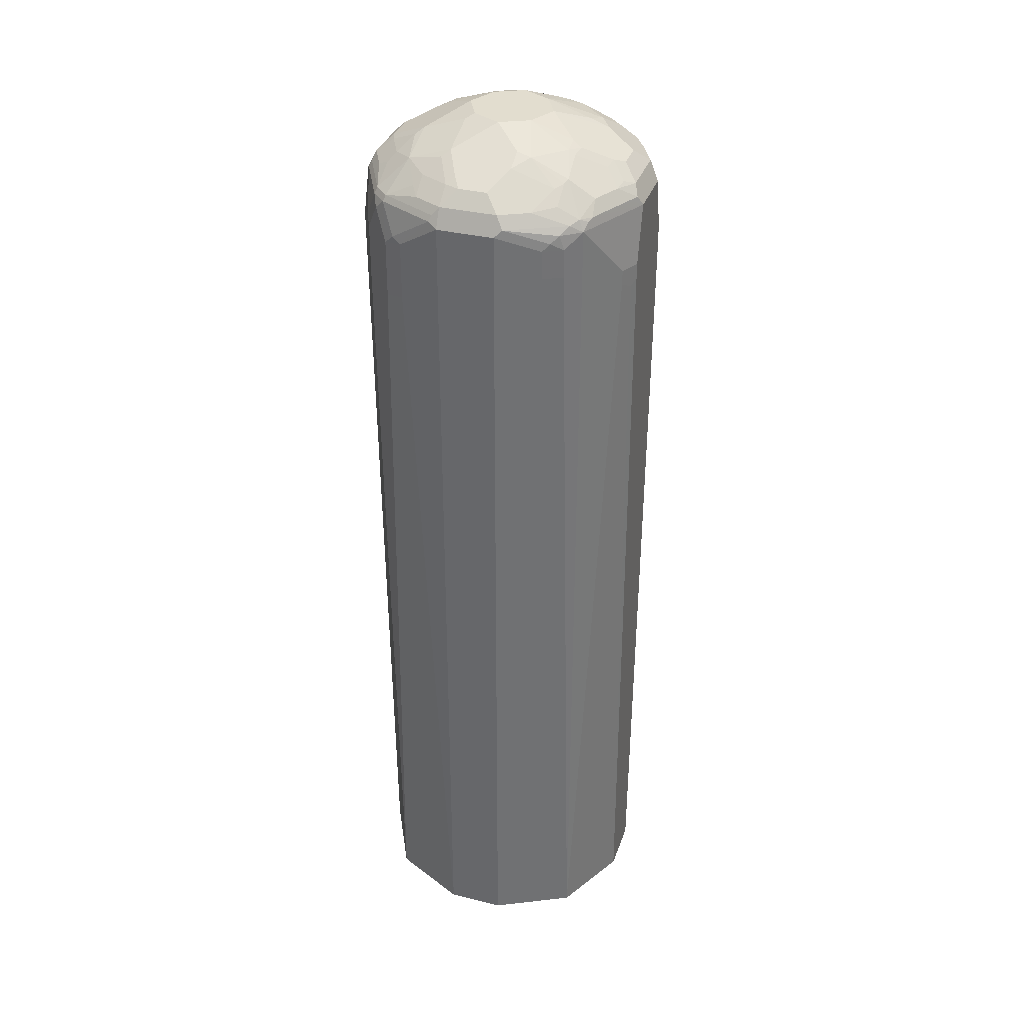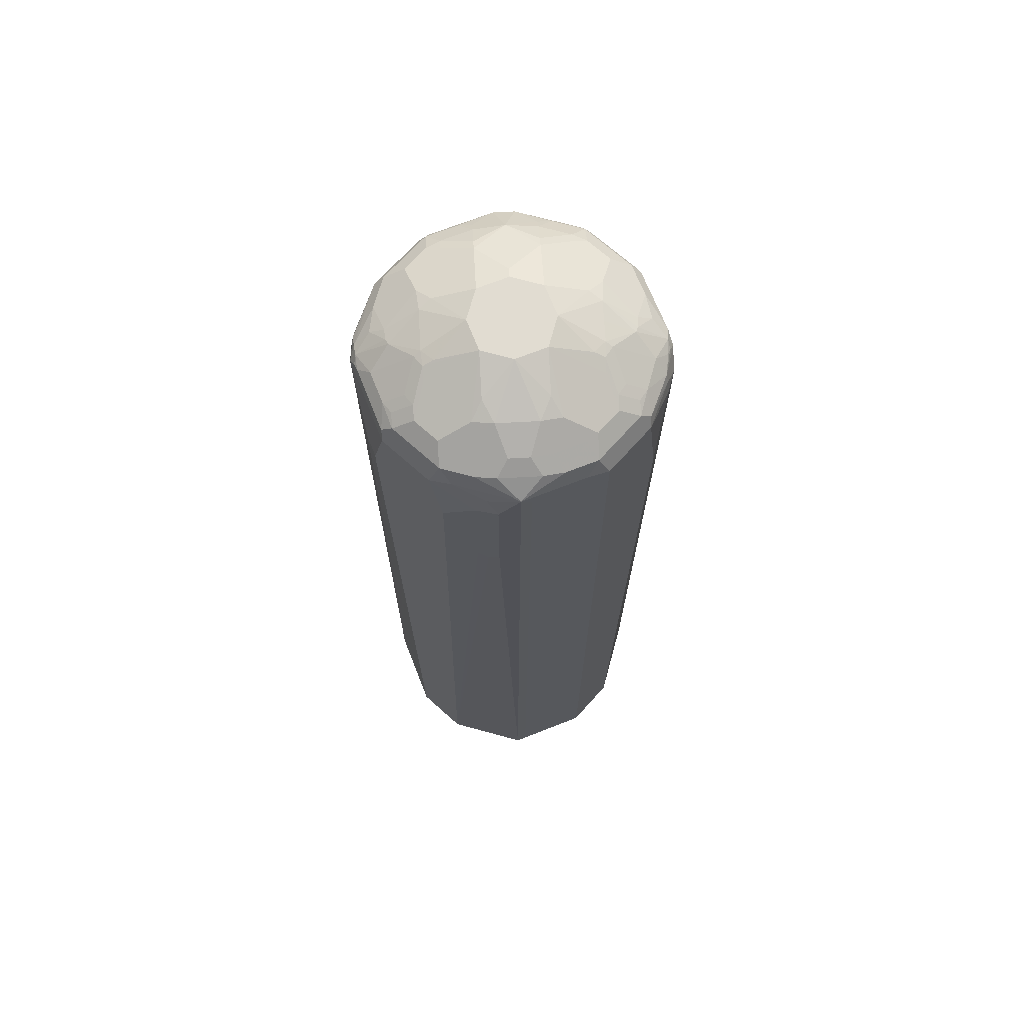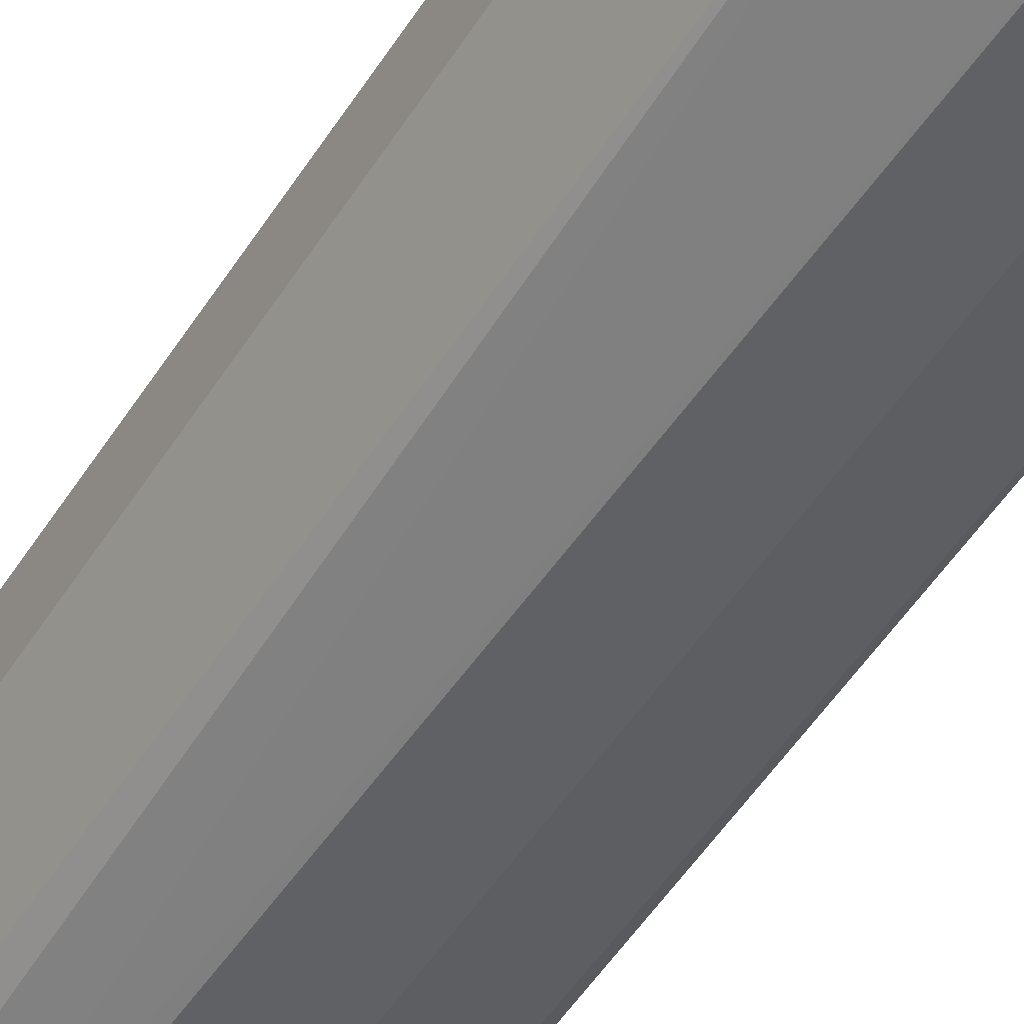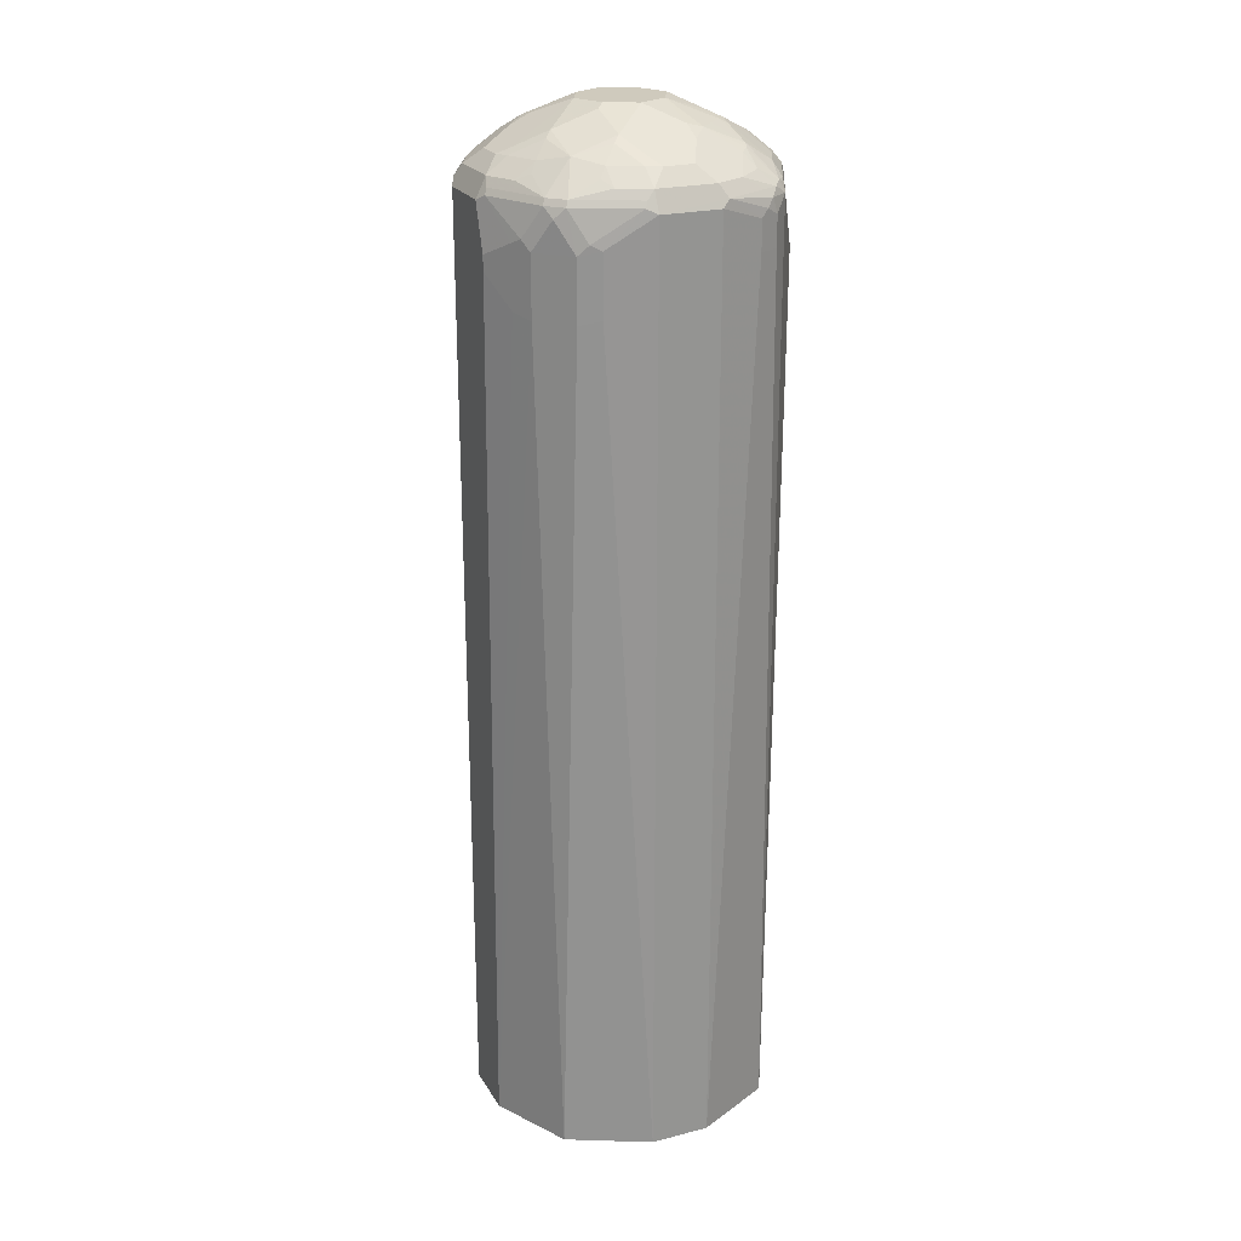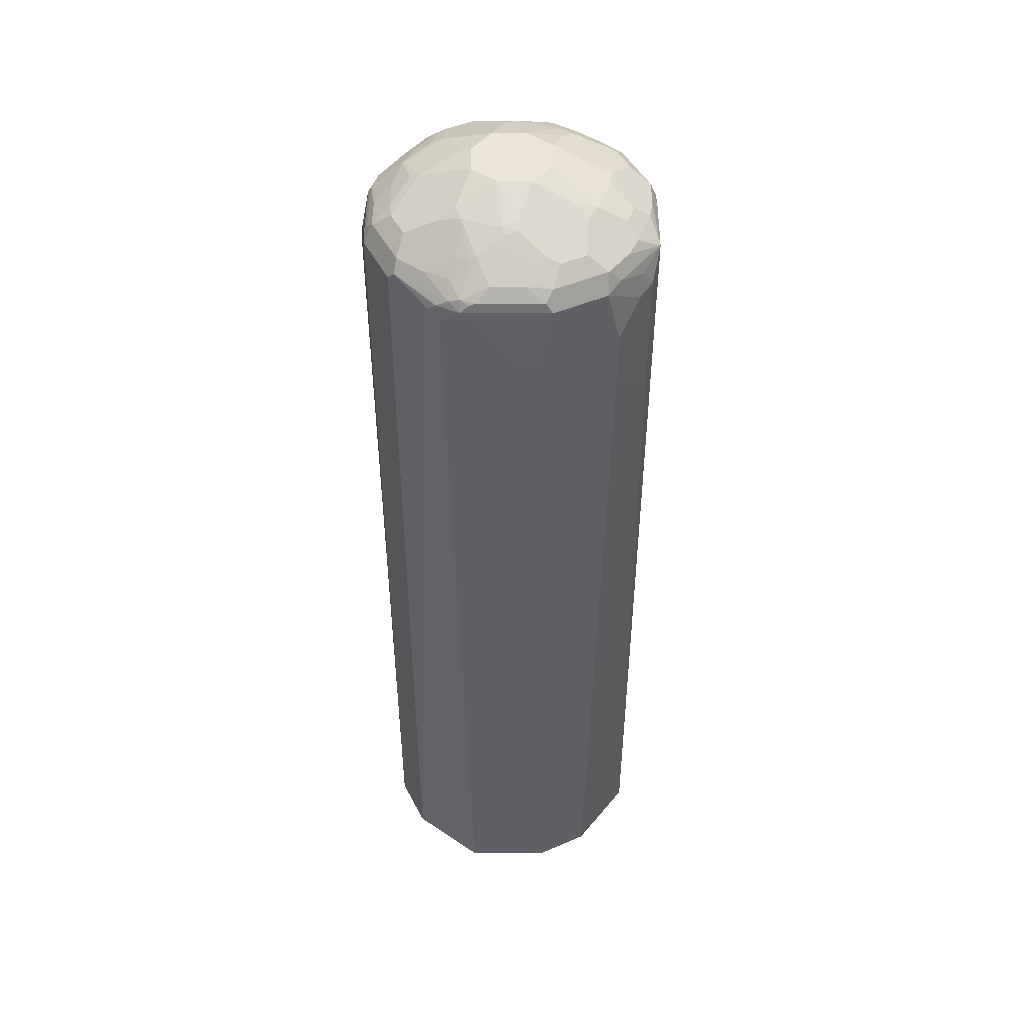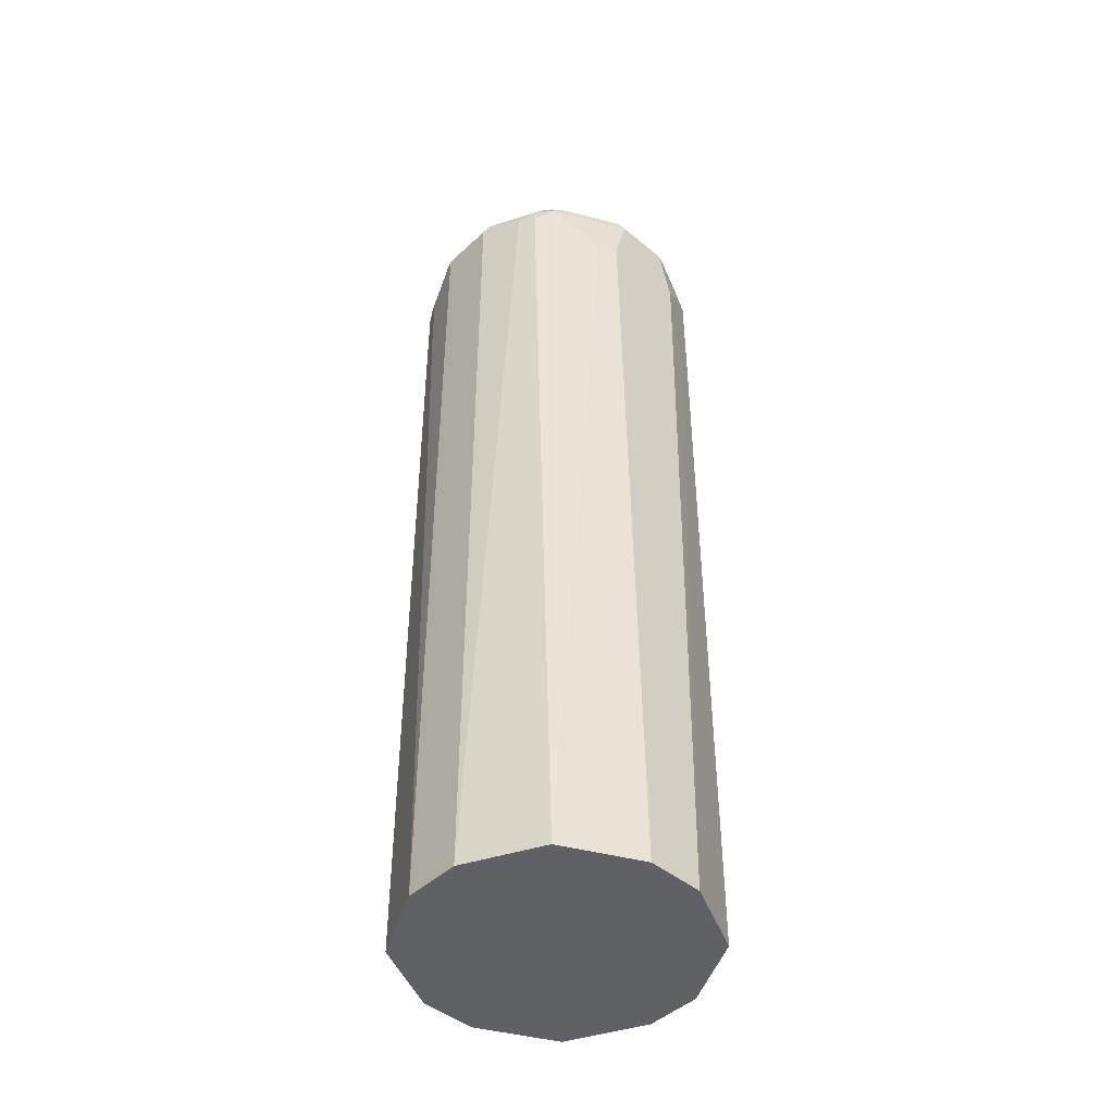
<metadata>
{"format":"obj","ext":"obj","renderer":"f3d","projection":"perspective","resolution":1024,"background":"white","views":[{"elev":34.8,"azim":18.1,"up":"+Y"},{"elev":69.3,"azim":131.9,"up":"+Y"},{"elev":-49.8,"azim":-31.0,"up":"+Z"},{"elev":22.9,"azim":-23.6,"up":"+Y"},{"elev":46.6,"azim":63.8,"up":"+Y"},{"elev":-45.6,"azim":46.7,"up":"+Y"}]}
</metadata>
<code>
v 0.1946 0.7976 -0.03889
v 0.1816 0.8042 -0.06483
v 0.1816 0.8236 -0.04536
v 0.1946 0.7976 0.03889
v 0.1946 0.7198 -0.05835
v 0.1751 0.7587 -0.09728
v 0.1621 0.7653 -0.1232
v 0.1653 0.7879 -0.107
v 0.1621 0.8042 -0.1038
v 0.1621 0.8236 -0.08429
v 0.1589 0.8398 -0.04213
v 0.1621 0.8431 -0.02594
v 0.1816 0.8236 0.03241
v 0.188 0.8106 0.04536
v 0.1848 0.8074 0.05348
v 0.1492 0.8106 0.1232
v 0.1492 0.7976 0.1297
v 0.1946 0.7198 0.05835
v 0.1946 0.6809 -0.05835
v 0.1751 0.6031 -0.09728
v 0.1621 0.6095 -0.1232
v 0.1426 0.8042 -0.1426
v 0.1459 0.8268 -0.107
v 0.1394 0.8398 -0.08105
v 0.1199 0.8593 -0.06159
v 0.1232 0.8625 -0.04536
v 0.05835 0.895 0
v 0.1621 0.8431 0.01295
v 0.1686 0.8301 0.04536
v 0.1653 0.8268 0.06323
v 0.1492 0.8495 0.02594
v 0.1459 0.8268 0.1021
v 0.1362 0.8123 0.1386
v 0.1459 0.8074 0.1313
v 0.1426 0.7976 0.1426
v 0.1816 0.7198 0.08429
v 0.1946 0.7003 0.05835
v 0.1946 -0.421 -0.03889
v 0.1686 0.5966 -0.1102
v 0.1426 -0.421 -0.1426
v 0.1297 0.7912 -0.1492
v 0.1038 0.8042 -0.1621
v 0.08429 0.8236 -0.1621
v 0.107 0.8268 -0.1459
v 0.1232 0.8431 -0.1038
v 0.107 0.8657 -0.06807
v 0.09728 0.8754 -0.03889
v 0.03889 0.895 -0.03889
v 0.03889 0.895 0.03889
v 0.09728 0.8754 0.03889
v 0.1102 0.869 0.04536
v 0.1232 0.8625 0.03241
v 0.1459 0.8463 0.04376
v 0.107 0.8657 0.06323
v 0.1102 0.8495 0.1038
v 0.107 0.8268 0.141
v 0.1265 0.8074 0.1508
v 0.107 0.8463 0.1119
v 0.1167 0.7976 0.1629
v 0.1232 0.7781 0.1621
v 0.1426 -0.421 0.1426
v 0.1816 0.7003 0.08429
v 0.1897 0.6907 0.06807
v 0.1946 -0.421 0.03889
v 0.1492 -0.421 -0.1297
v 0.1297 -0.421 -0.1492
v 0.07782 0.7976 -0.1751
v 0.06483 0.8042 -0.1816
v 0.04536 0.8236 -0.1816
v 0.08105 0.8398 -0.1394
v 0.1038 0.8431 -0.1232
v 0.06807 0.8657 -0.107
v 0 0.895 -0.05835
v 0.03889 0.8754 -0.09728
v 0 0.895 0.05835
v 0.03889 0.8754 0.09728
v 0.05835 0.8706 0.09968
v 0.07782 0.8706 0.08025
v 0.09728 0.8706 0.06079
v 0.07782 0.8236 0.1621
v 0.09728 0.8431 0.1232
v 0.107 0.8074 0.1605
v 0.04864 0.8074 0.1897
v 0.107 0.7879 0.1702
v 0.09728 0.7781 0.1751
v 0.1232 0.7392 0.1621
v 0.1343 -0.421 0.1468
v 0.1492 -0.421 0.1297
v 0.03889 -0.421 -0.1946
v 0.03889 0.7976 -0.1946
v -0.03241 0.8236 -0.1816
v 0.02594 0.8431 -0.1621
v 0.04213 0.8398 -0.1589
v 0.06159 0.8593 -0.1199
v 0.04536 0.8625 -0.1232
v -0.04536 0.869 -0.1102
v -0.03889 0.8754 -0.09728
v -0.03889 0.895 -0.03889
v -0.01295 0.8431 -0.1621
v -0.03241 0.8625 -0.1232
v -0.03889 0.895 0.03889
v -0.04864 0.8706 0.107
v -0.02918 0.8512 0.1459
v 0.03889 0.8625 0.1232
v 0.03889 0.8236 0.1816
v -0.03889 0.7976 0.1946
v 0.03889 0.7976 0.1946
v -0.03889 0.8236 0.1816
v 0.09728 0.7392 0.1751
v 0.03889 -0.421 0.1946
v -0.03889 -0.421 -0.1946
v -0.03889 0.7976 -0.1946
v -0.04536 0.8106 -0.188
v -0.06323 0.8268 -0.1653
v -0.04536 0.8301 -0.1686
v -0.02594 0.8495 -0.1492
v -0.06079 0.8706 -0.09728
v -0.06323 0.8657 -0.107
v -0.05835 0.895 0
v -0.08025 0.8706 -0.07782
v -0.09968 0.8706 -0.05835
v -0.09728 0.8754 -0.03889
v -0.107 0.8706 0.04864
v -0.04864 0.8901 0.04864
v -0.107 0.8512 0.107
v -0.05835 0.8633 0.1167
v -0.03889 0.8438 0.1556
v -0.01943 0.8431 0.1621
v 0.01943 0.8431 0.1621
v -0.04864 0.8123 0.1848
v -0.05188 0.8042 0.188
v -0.09728 0.7587 0.1751
v -0.03889 -0.421 0.1946
v -0.07782 0.8236 0.1621
v -0.1265 0.8123 0.1459
v -0.1297 -0.421 -0.1492
v -0.06807 0.6129 -0.1897
v -0.05835 0.6225 -0.1946
v -0.09728 0.7781 -0.1751
v -0.09968 0.7976 -0.1702
v -0.05835 0.6614 -0.1946
v -0.1021 0.8074 -0.1653
v -0.1021 0.8268 -0.1459
v -0.04376 0.8463 -0.1459
v -0.1038 0.8495 -0.1102
v -0.1232 0.8625 -0.03889
v -0.1459 0.8512 0.02918
v -0.1119 0.8463 -0.107
v -0.1232 0.8431 -0.09728
v -0.1167 0.8633 0.05835
v -0.07782 0.8438 0.1362
v -0.1362 0.8438 0.07782
v -0.1459 0.8317 0.08753
v -0.1459 0.8123 0.1265
v -0.08753 0.8317 0.1459
v -0.1297 0.8042 0.1492
v -0.1102 0.7653 0.1686
v -0.1232 0.7522 0.1621
v -0.09728 0.6809 0.1751
v -0.1307 -0.421 0.1487
v -0.1232 0.6744 0.1621
v -0.1426 -0.421 -0.1426
v -0.08429 0.6225 -0.1816
v -0.09728 0.7198 -0.1751
v -0.1232 0.7781 -0.1621
v -0.1426 0.7976 -0.1426
v -0.1313 0.8074 -0.1459
v -0.1232 0.8106 -0.1492
v -0.1386 0.8123 -0.1362
v -0.1816 0.8236 -0.03889
v -0.1621 0.8431 -0.01943
v -0.1621 0.8431 0.01943
v -0.1556 0.8438 0.03889
v -0.141 0.8268 -0.107
v -0.1621 0.8236 -0.07782
v -0.1621 0.8236 0.07782
v -0.1816 0.8236 0.03889
v -0.1848 0.8123 0.04864
v -0.1492 0.8042 0.1297
v -0.1426 0.7912 0.1426
v -0.1621 0.7522 0.1232
v -0.1426 -0.421 0.1426
v -0.1621 0.6744 0.1232
v -0.1468 -0.421 -0.1343
v -0.1232 0.7198 -0.1621
v -0.1492 0.7976 -0.1297
v -0.1508 0.8074 -0.1265
v -0.1897 0.8074 -0.04864
v -0.1946 0.7976 0.03889
v -0.188 0.8042 0.05188
v -0.1686 0.7653 0.1102
v -0.1751 0.7587 0.09728
v -0.1487 -0.421 0.1307
v -0.1751 0.6809 0.09728
v -0.1946 -0.421 0.03889
v -0.1946 -0.421 -0.03889
v -0.1946 0.7976 -0.03889
v -0.1946 0.7392 0.05835
v -0.1946 0.7198 0.05835
f 1 2 3
f 114 116 115
f 114 144 116
f 114 143 144
f 114 142 143
f 113 142 114
f 113 140 142
f 112 141 139
f 112 140 113
f 112 139 140
f 116 144 118
f 111 137 138
f 108 151 134
f 108 127 151
f 108 128 127
f 108 135 130
f 108 134 135
f 106 110 107
f 106 133 110
f 106 159 133
f 106 132 159
f 111 136 137
f 117 118 145
f 117 145 120
f 118 144 143
f 130 156 131
f 130 135 156
f 126 151 127
f 125 155 151
f 125 135 155
f 125 154 135
f 125 153 154
f 125 152 153
f 125 150 152
f 125 151 126
f 123 173 150
f 123 147 173
f 121 146 122
f 121 149 146
f 121 148 149
f 121 145 148
f 120 145 121
f 119 147 123
f 119 146 147
f 119 122 146
f 118 143 145
f 106 131 132
f 106 130 131
f 106 108 130
f 105 128 108
f 91 116 99
f 91 115 116
f 91 114 115
f 91 113 114
f 91 112 113
f 89 112 90
f 89 141 112
f 89 138 141
f 89 111 138
f 87 109 110
f 86 109 87
f 85 110 109
f 85 107 110
f 83 108 106
f 83 105 108
f 83 85 84
f 83 107 85
f 83 106 107
f 81 104 105
f 80 81 105
f 80 83 82
f 92 95 93
f 131 156 157
f 93 95 94
f 96 100 116
f 105 129 128
f 104 129 105
f 103 129 104
f 103 128 129
f 103 127 128
f 102 127 103
f 102 126 127
f 102 125 126
f 102 123 125
f 102 124 123
f 101 124 102
f 101 123 124
f 101 119 123
f 99 116 100
f 98 122 119
f 98 121 122
f 98 120 121
f 98 117 120
f 97 117 98
f 96 118 117
f 96 116 118
f 96 117 97
f 80 105 83
f 131 157 132
f 132 158 161
f 177 189 178
f 177 188 189
f 175 187 188
f 174 187 175
f 172 177 173
f 170 172 171
f 170 177 172
f 170 188 177
f 170 175 188
f 178 189 190
f 169 187 174
f 166 184 186
f 166 169 167
f 166 187 169
f 166 186 187
f 162 185 163
f 162 165 185
f 162 166 165
f 162 184 166
f 161 183 182
f 167 169 168
f 179 190 191
f 179 191 181
f 179 181 180
f 194 199 195
f 192 199 194
f 192 198 199
f 190 192 191
f 189 192 190
f 189 198 192
f 189 199 198
f 189 195 199
f 189 196 195
f 189 197 196
f 188 197 189
f 186 188 187
f 184 188 186
f 184 197 188
f 184 196 197
f 183 195 193
f 183 194 195
f 182 183 193
f 181 194 183
f 181 192 194
f 181 191 192
f 160 161 182
f 158 180 181
f 158 183 161
f 158 181 183
f 142 167 168
f 142 166 167
f 142 165 166
f 140 165 142
f 139 185 165
f 139 164 185
f 139 165 140
f 138 139 141
f 138 164 139
f 138 185 164
f 138 163 185
f 137 162 163
f 137 163 138
f 136 162 137
f 135 179 156
f 135 154 179
f 134 155 135
f 134 151 155
f 133 161 160
f 133 159 161
f 132 161 159
f 142 168 143
f 132 157 158
f 143 168 169
f 145 169 148
f 156 158 157
f 156 180 158
f 156 179 180
f 154 190 179
f 154 178 190
f 154 177 178
f 154 176 177
f 153 176 154
f 152 176 153
f 152 177 176
f 152 173 177
f 150 173 152
f 149 175 170
f 149 174 175
f 148 174 149
f 148 169 174
f 147 172 173
f 147 171 172
f 146 171 147
f 146 170 171
f 146 149 170
f 143 169 145
f 77 104 81
f 123 150 125
f 75 104 76
f 24 45 25
f 23 71 45
f 23 44 71
f 22 66 41
f 22 40 66
f 22 44 23
f 22 43 44
f 22 42 43
f 22 41 42
f 25 45 46
f 21 39 40
f 20 39 21
f 19 38 20
f 18 62 37
f 18 36 62
f 17 36 18
f 17 35 36
f 17 34 35
f 16 34 17
f 16 33 34
f 20 38 39
f 25 46 26
f 26 46 47
f 26 47 27
f 32 55 33
f 32 54 55
f 32 53 54
f 31 54 53
f 31 51 54
f 31 52 51
f 30 53 32
f 30 31 53
f 29 31 30
f 28 52 31
f 27 52 28
f 27 51 52
f 27 50 51
f 27 49 50
f 27 75 49
f 27 101 75
f 27 119 101
f 27 98 119
f 27 73 98
f 27 48 73
f 27 47 48
f 16 32 33
f 14 16 15
f 14 32 16
f 14 30 32
f 4 13 14
f 3 28 13
f 3 12 28
f 3 11 12
f 3 24 11
f 3 10 24
f 2 10 3
f 2 9 10
f 2 8 9
f 2 7 8
f 76 104 77
f 1 6 7
f 1 5 6
f 1 19 5
f 1 38 19
f 1 64 38
f 1 37 64
f 1 18 37
f 1 4 18
f 1 13 4
f 1 3 13
f 4 14 15
f 33 56 57
f 4 15 16
f 4 17 18
f 13 31 29
f 13 28 31
f 13 30 14
f 13 29 30
f 12 27 28
f 12 26 27
f 11 26 12
f 11 25 26
f 11 24 25
f 10 22 23
f 10 45 24
f 10 23 45
f 9 22 10
f 8 22 9
f 7 22 8
f 7 40 22
f 7 21 40
f 6 21 7
f 6 20 21
f 5 20 6
f 5 19 20
f 4 16 17
f 33 57 35
f 1 7 2
f 33 55 58
f 60 109 86
f 60 85 109
f 60 84 85
f 59 84 60
f 59 83 84
f 59 82 83
f 58 77 81
f 57 80 82
f 57 82 59
f 56 81 80
f 56 58 81
f 56 80 57
f 55 77 58
f 55 78 77
f 55 79 78
f 54 79 55
f 51 79 54
f 50 79 51
f 49 79 50
f 49 78 79
f 49 77 78
f 61 88 63
f 49 76 77
f 61 63 62
f 63 88 64
f 33 35 34
f 75 103 104
f 75 102 103
f 75 101 102
f 73 100 96
f 73 99 100
f 73 95 92
f 73 74 95
f 73 97 98
f 73 96 97
f 72 95 74
f 72 94 95
f 71 94 72
f 70 94 71
f 70 93 94
f 69 112 91
f 69 90 112
f 69 92 93
f 69 99 92
f 69 91 99
f 68 90 69
f 61 86 87
f 49 75 76
f 73 92 99
f 48 72 74
f 38 196 184
f 38 195 196
f 38 193 195
f 38 182 193
f 38 160 182
f 38 133 160
f 38 110 133
f 38 87 110
f 38 61 87
f 38 184 162
f 38 88 61
f 37 63 64
f 37 62 63
f 35 62 36
f 35 61 62
f 35 86 61
f 35 59 60
f 35 57 59
f 48 74 73
f 33 58 56
f 38 64 88
f 38 162 136
f 35 60 86
f 38 111 89
f 38 136 111
f 45 72 46
f 45 71 72
f 43 71 44
f 43 70 71
f 43 93 70
f 43 69 93
f 42 69 43
f 42 68 69
f 46 48 47
f 46 72 48
f 42 67 90
f 42 90 68
f 38 66 40
f 38 89 66
f 38 65 39
f 39 65 40
f 38 40 65
f 41 67 42
f 41 66 89
f 41 89 90
f 41 90 67

</code>
